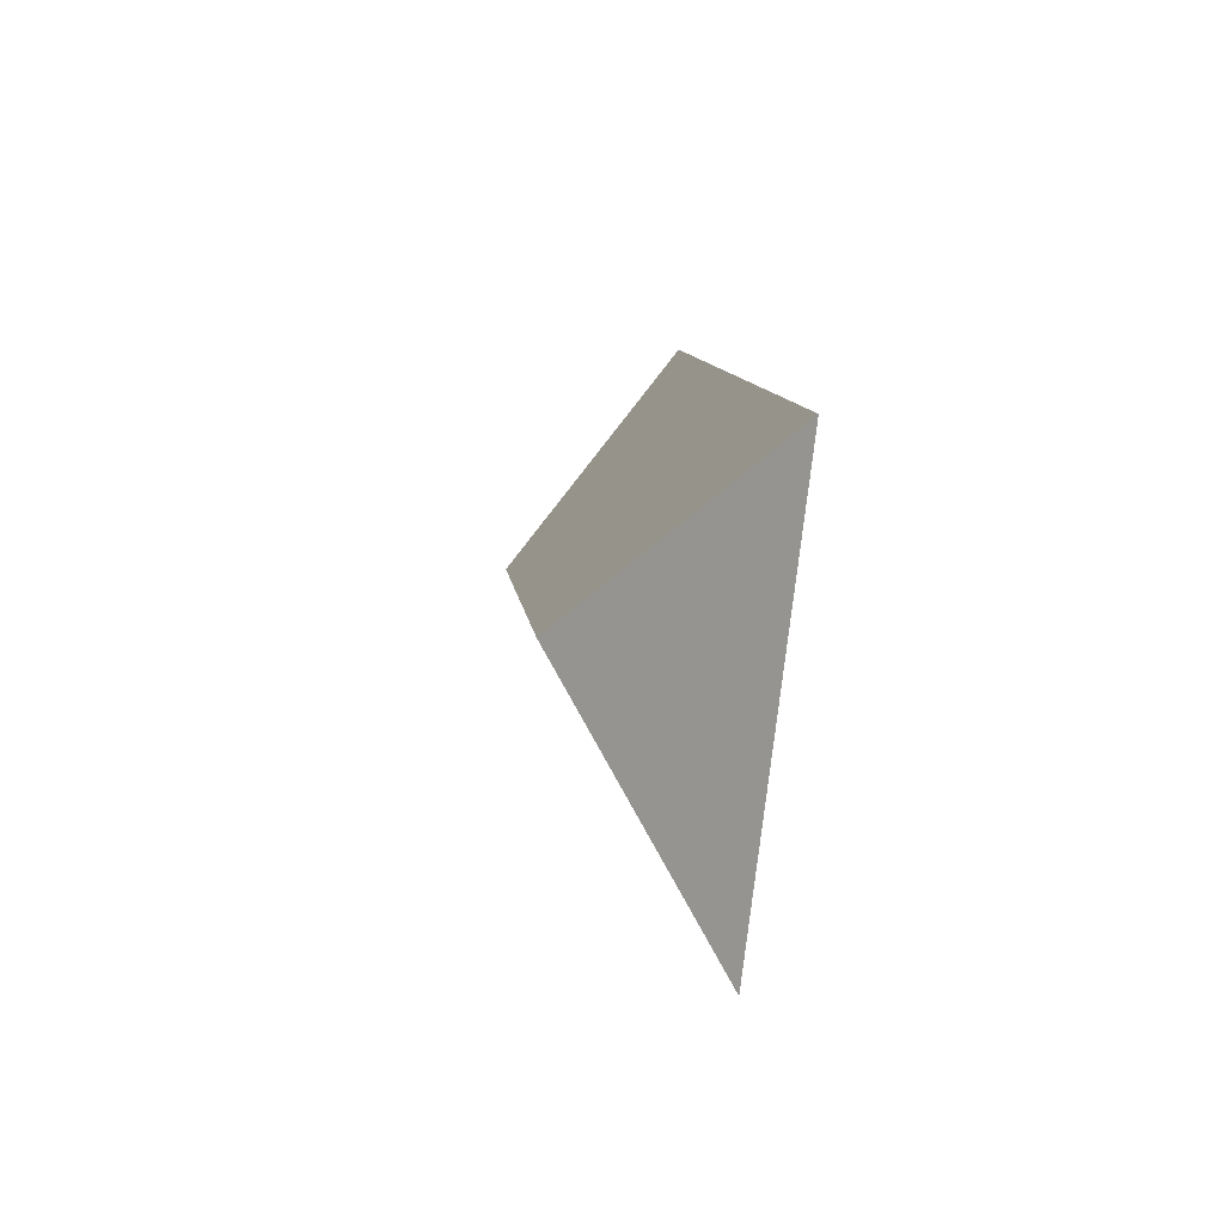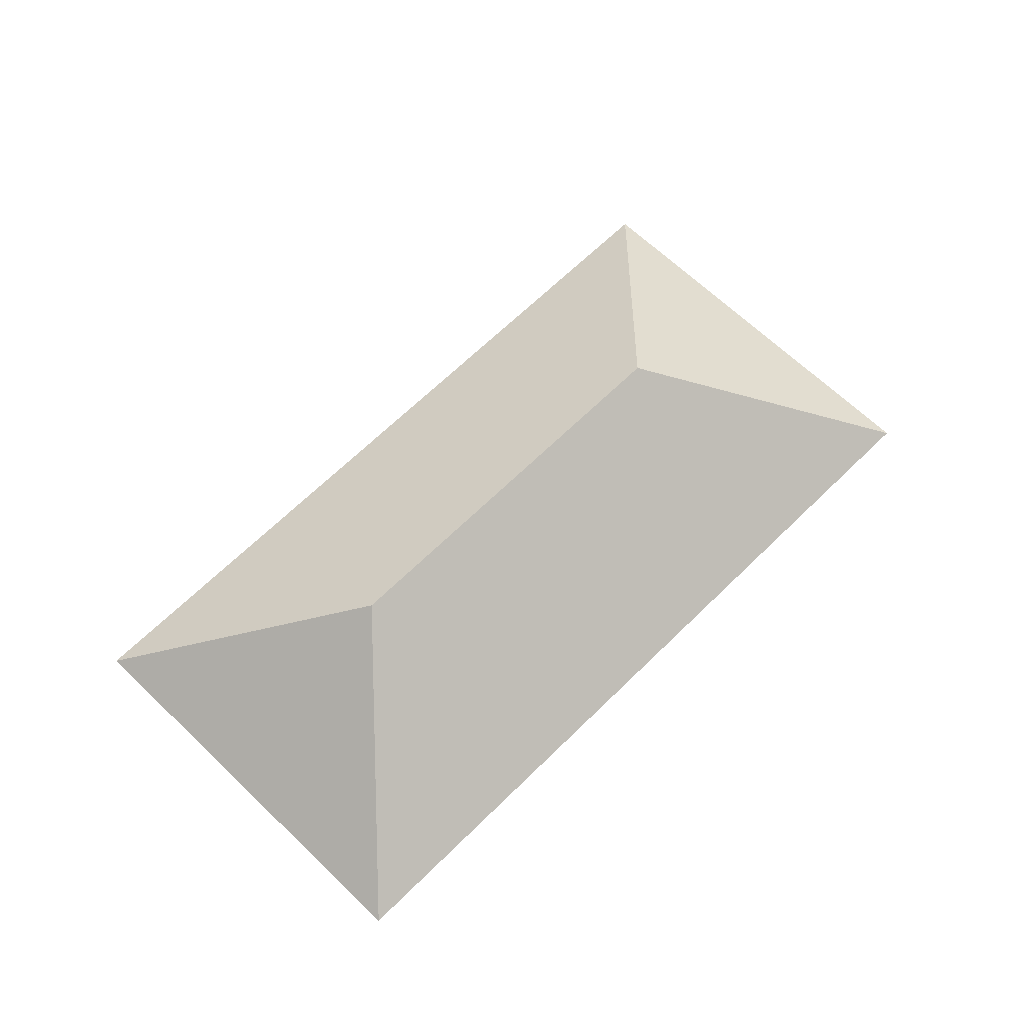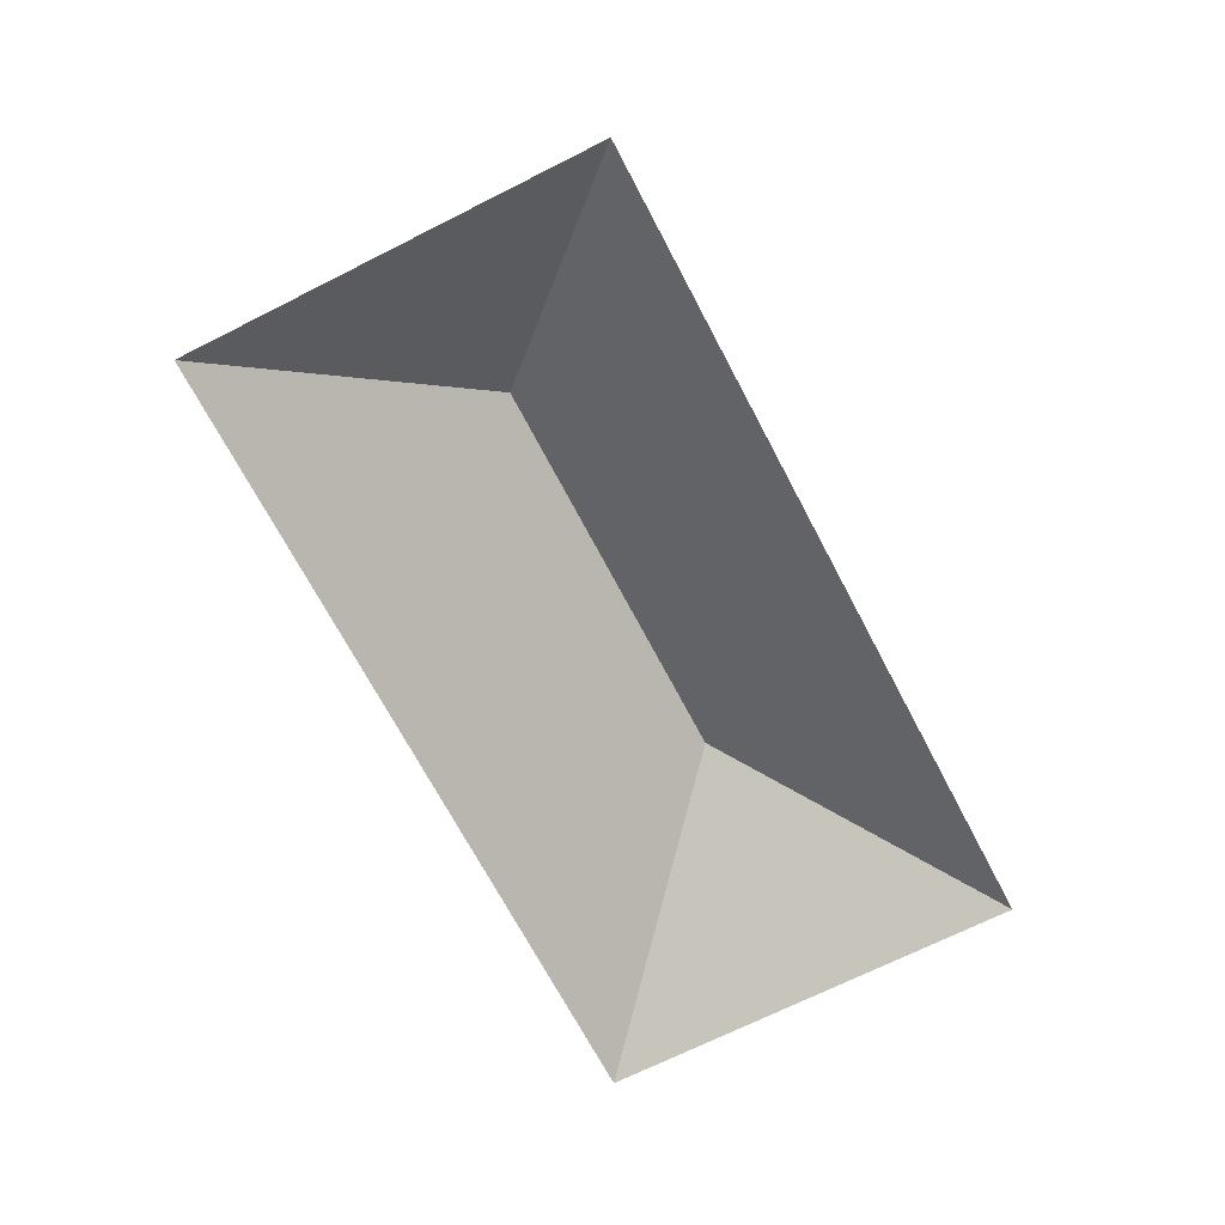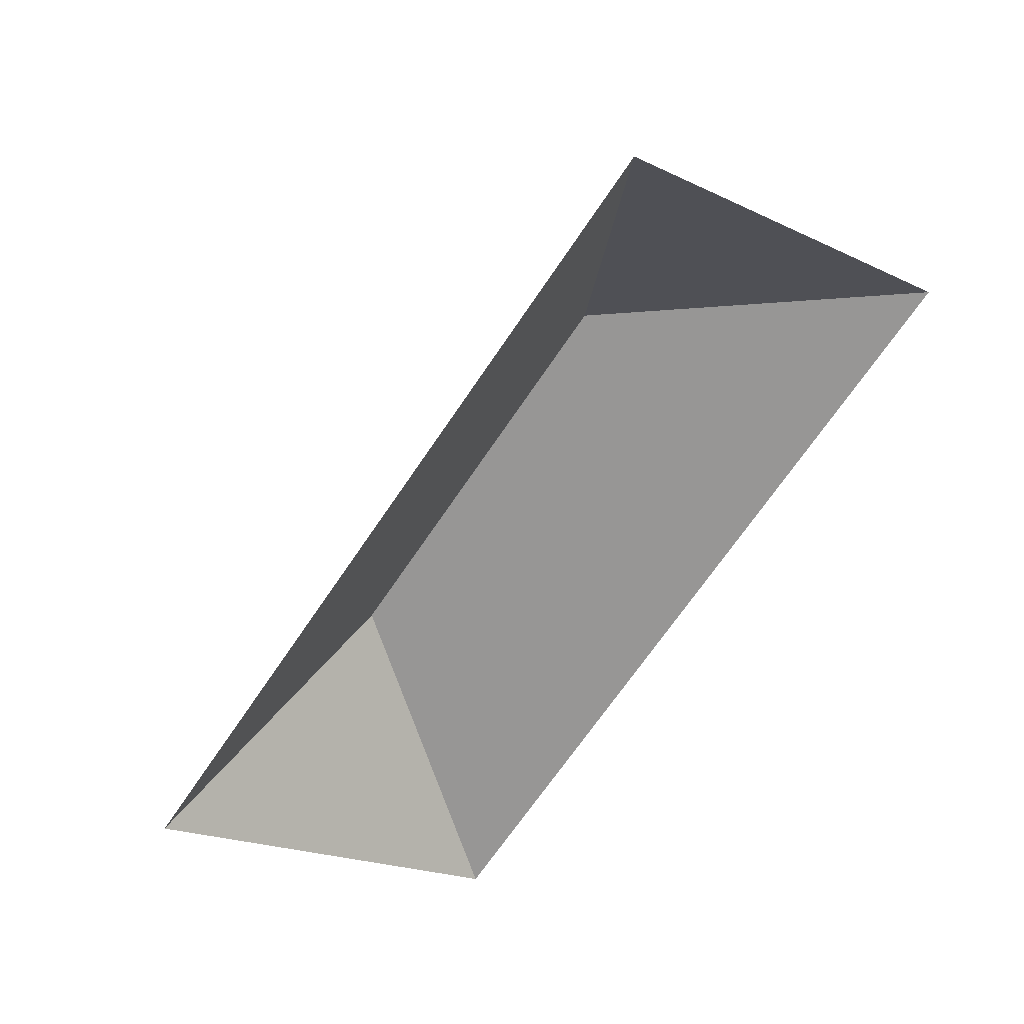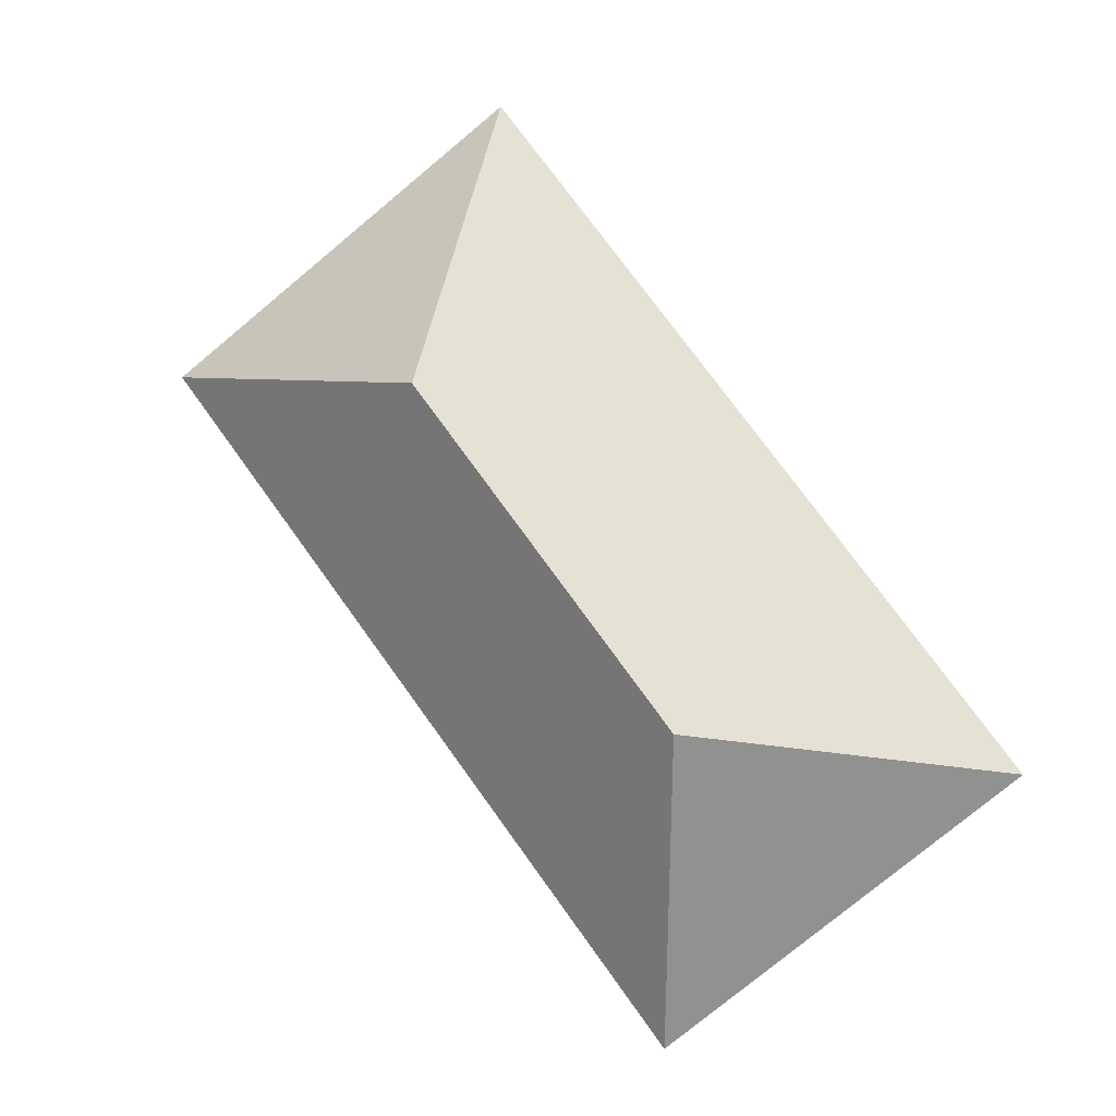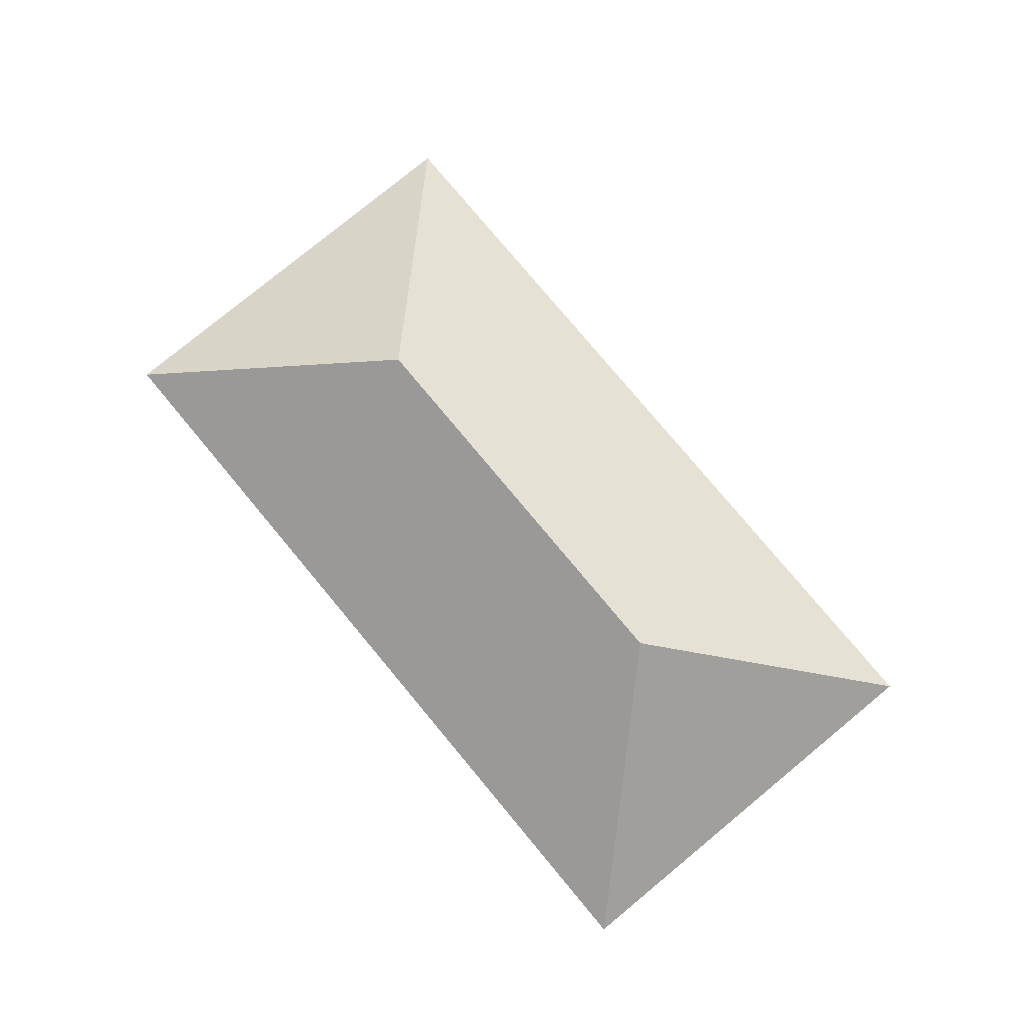
<metadata>
{"format":"obj","ext":"obj","renderer":"f3d","projection":"perspective","resolution":1024,"background":"white","views":[{"elev":-44.8,"azim":-99.1,"up":"+Z"},{"elev":62.7,"azim":-98.2,"up":"+Y"},{"elev":-66.7,"azim":-115.6,"up":"+Y"},{"elev":42.5,"azim":-24.7,"up":"+Z"},{"elev":-5.4,"azim":-164.3,"up":"+Z"},{"elev":76.8,"azim":177.5,"up":"+Y"}]}
</metadata>
<code>
o BK39_500_017026_0026_roof
v 18.34 75 -309.5
v 237.7 75 -19.95
v 253.6 145 -151.5
v 145.5 145 -294.3
v 385.7 75 -132.2
v 166.4 75 -421.7
v 18.34 0 -309.5
v 237.7 0 -19.95
v 385.7 0 -132.2
v 166.4 0 -421.7
f 2 3 5
f 5 3 4 6
f 6 4 1
f 1 4 3 2

</code>
